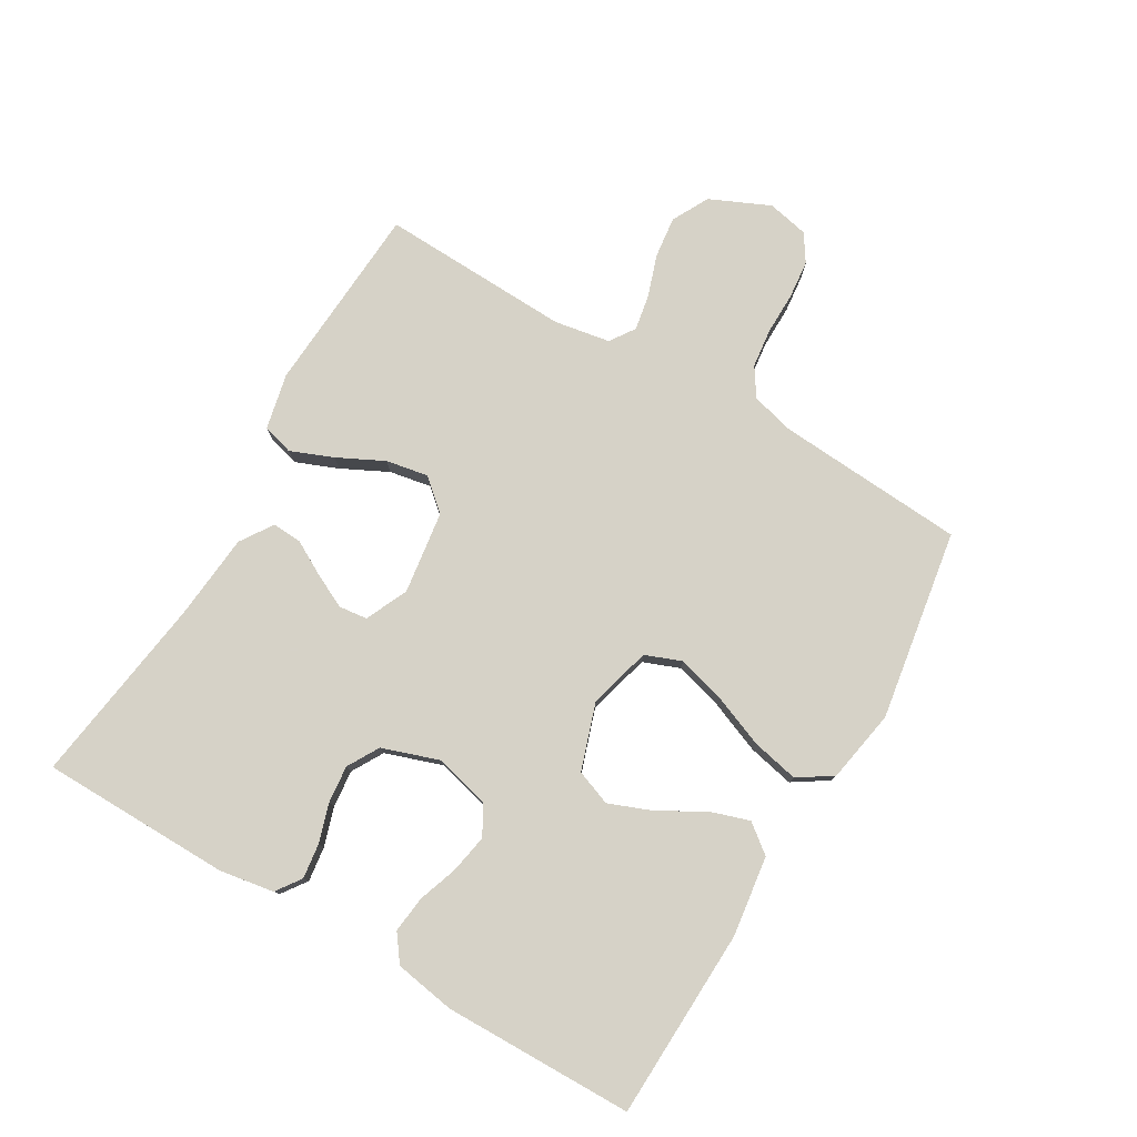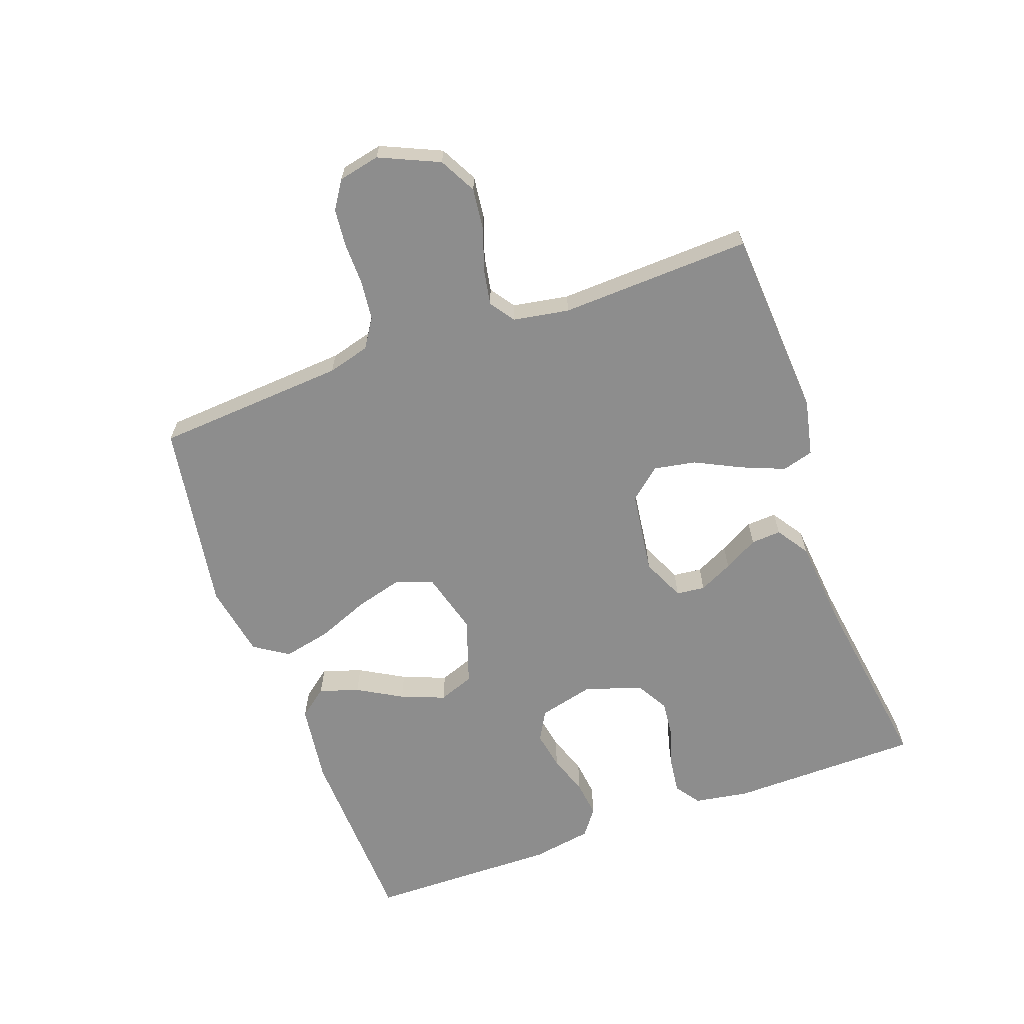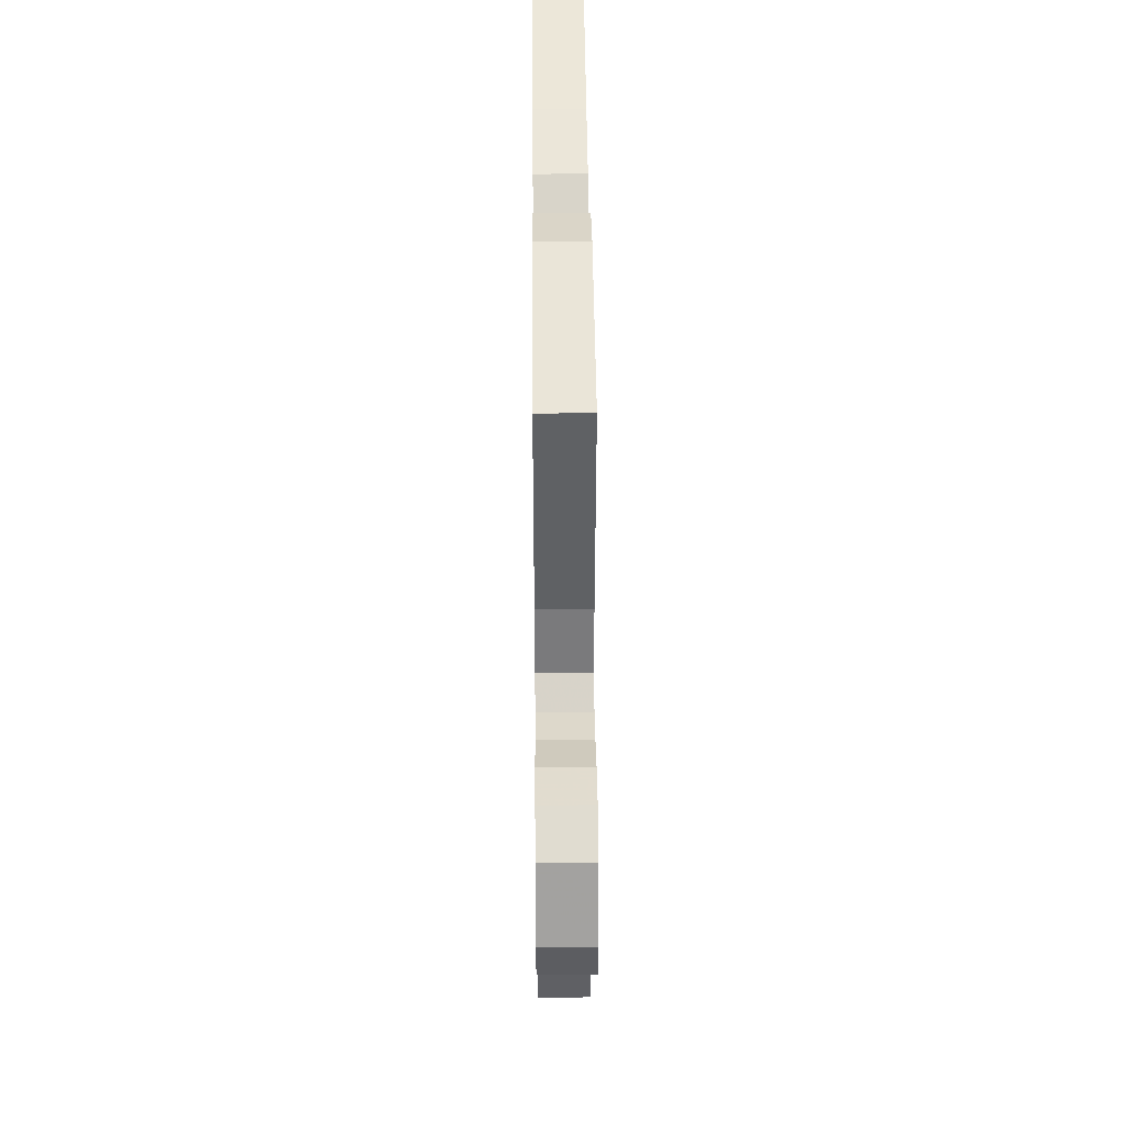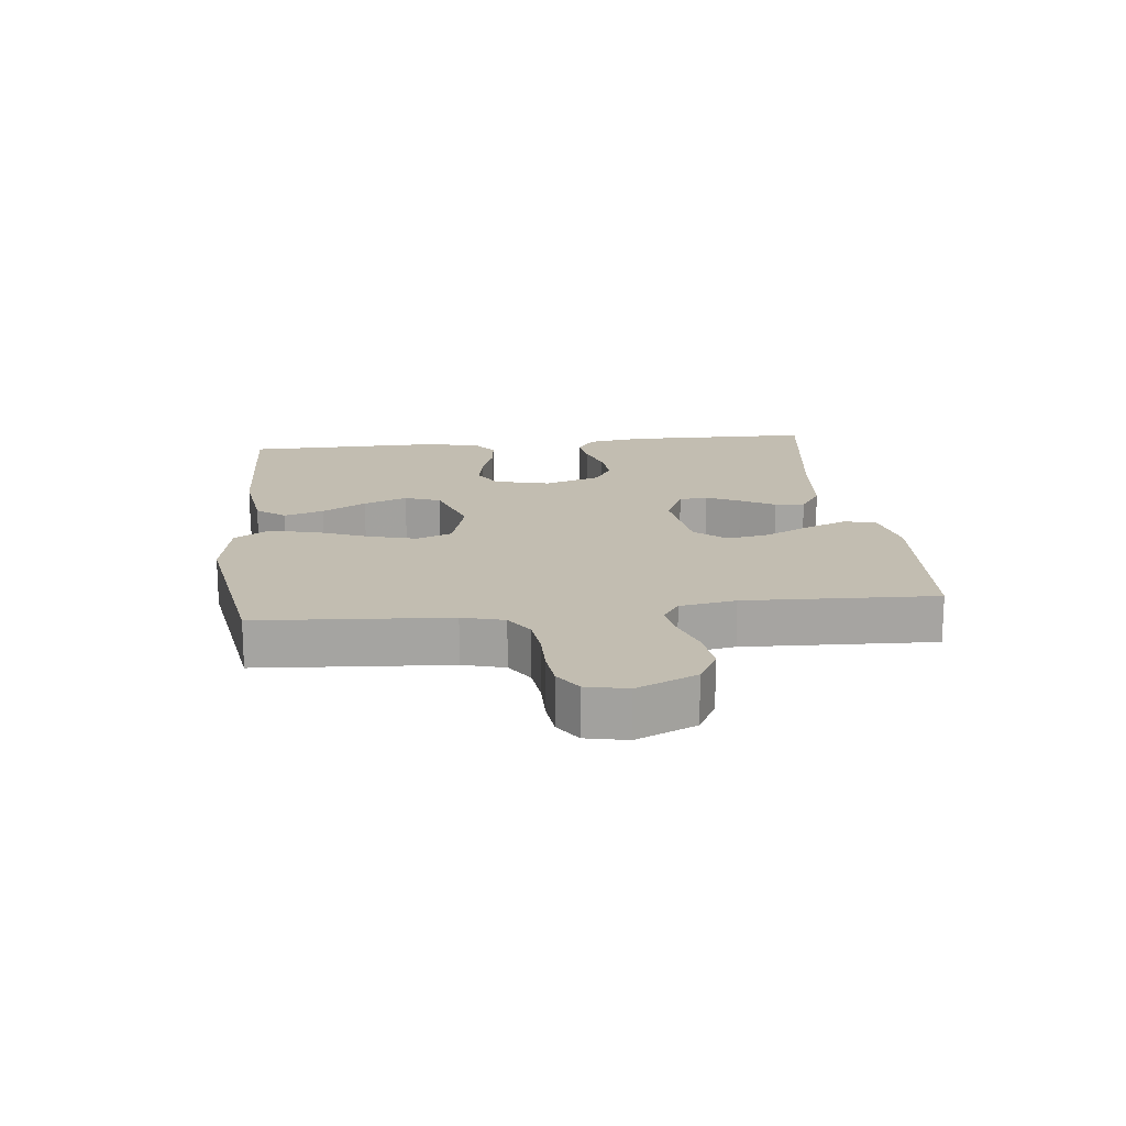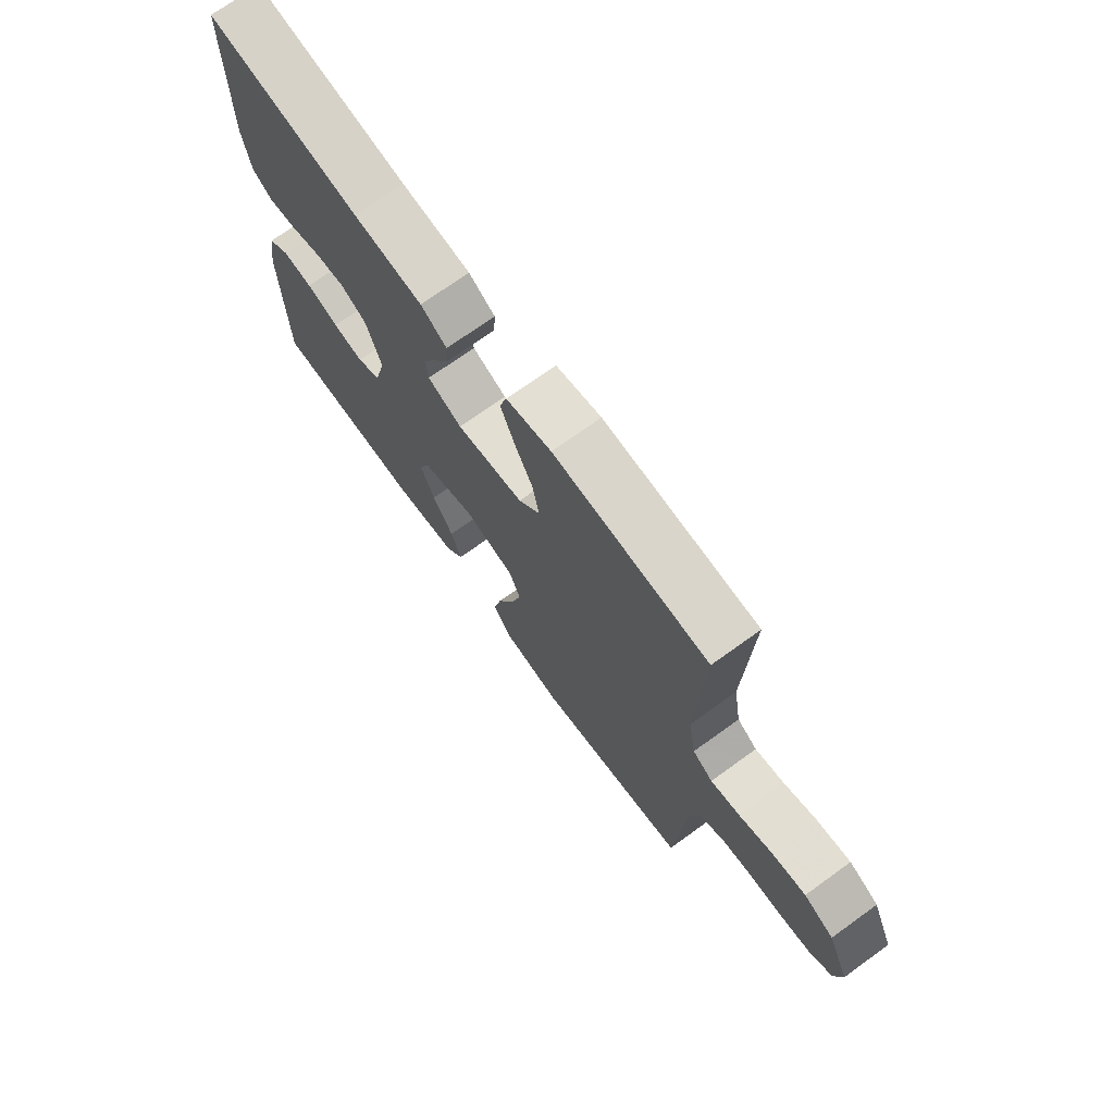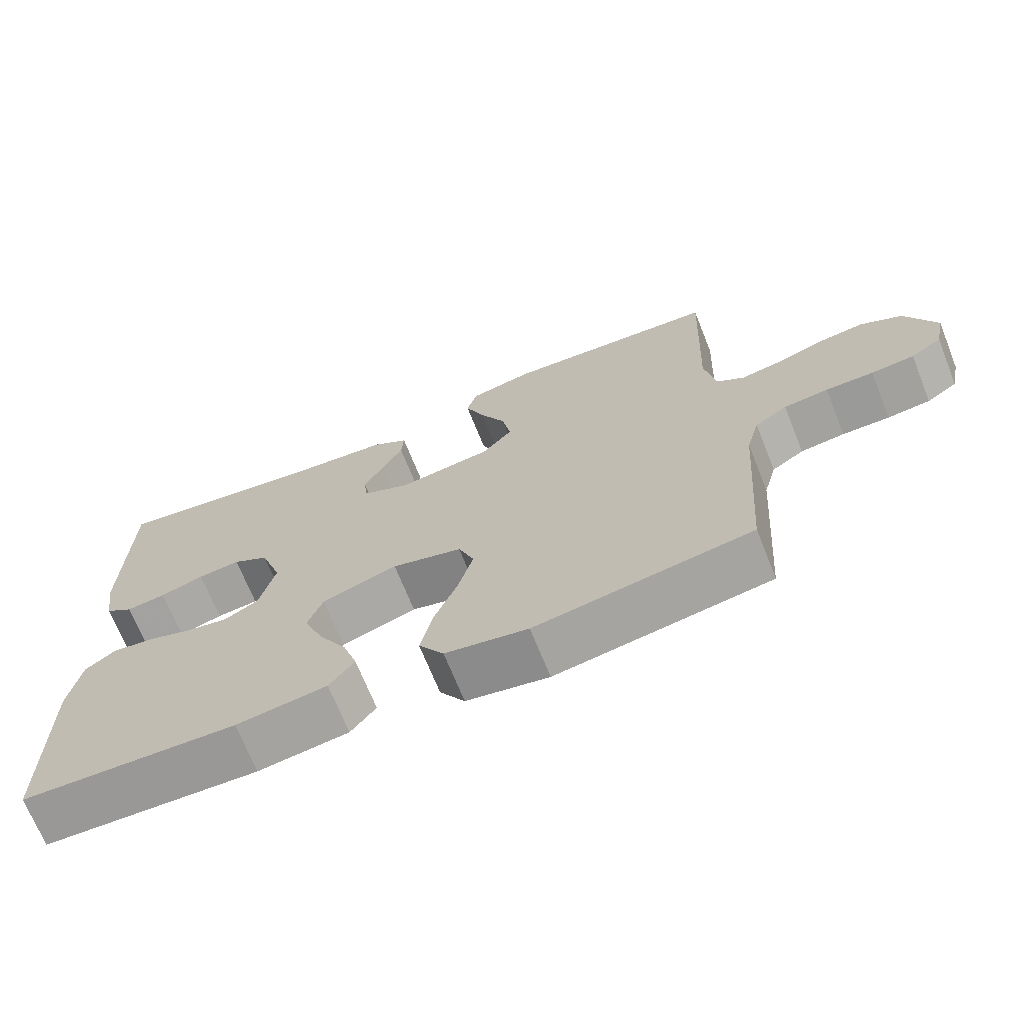
<metadata>
{"format":"obj","ext":"obj","renderer":"f3d","projection":"perspective","resolution":1024,"background":"white","views":[{"elev":78.5,"azim":120.3,"up":"+Y"},{"elev":-64.6,"azim":-70.2,"up":"+Y"},{"elev":41.5,"azim":-90.5,"up":"+Z"},{"elev":16.9,"azim":-96.4,"up":"+Y"},{"elev":71.8,"azim":-125.8,"up":"+Z"},{"elev":-69.6,"azim":-158.2,"up":"+Z"}]}
</metadata>
<code>
v -0.5 0.07 0.5
v -0.2 0.07 0.52
v -0.112 0.07 0.501
v -0.098 0.07 0.452
v -0.125 0.07 0.385
v -0.161 0.07 0.312
v -0.173 0.07 0.246
v -0.131 0.07 0.197
v 0 0.07 0.179
v 0.067 0.07 0.21
v 0.072 0.07 0.255
v 0.046 0.07 0.308
v 0.016 0.07 0.362
v 0.013 0.07 0.409
v 0.064 0.07 0.443
v 0.2 0.07 0.456
v 0.5 0.07 0.5
v 0.504 0.07 0.2
v 0.49 0.07 0.114
v 0.451 0.07 0.086
v 0.396 0.07 0.093
v 0.335 0.07 0.112
v 0.276 0.07 0.118
v 0.226 0.07 0.089
v 0.196 0.07 0
v 0.218 0.07 -0.088
v 0.265 0.07 -0.114
v 0.325 0.07 -0.103
v 0.388 0.07 -0.081
v 0.446 0.07 -0.074
v 0.488 0.07 -0.105
v 0.504 0.07 -0.2
v 0.5 0.07 -0.5
v 0.2 0.07 -0.511
v 0.074 0.07 -0.494
v 0.039 0.07 -0.449
v 0.059 0.07 -0.387
v 0.099 0.07 -0.317
v 0.126 0.07 -0.248
v 0.105 0.07 -0.192
v 0 0.07 -0.157
v -0.098 0.07 -0.184
v -0.12 0.07 -0.241
v -0.099 0.07 -0.317
v -0.066 0.07 -0.399
v -0.05 0.07 -0.473
v -0.085 0.07 -0.527
v -0.2 0.07 -0.548
v -0.5 0.07 -0.5
v -0.521 0.07 -0.2
v -0.539 0.07 -0.134
v -0.584 0.07 -0.105
v -0.646 0.07 -0.098
v -0.712 0.07 -0.099
v -0.772 0.07 -0.093
v -0.815 0.07 -0.065
v -0.829 0.07 0
v -0.787 0.07 0.094
v -0.729 0.07 0.125
v -0.663 0.07 0.117
v -0.598 0.07 0.095
v -0.542 0.07 0.085
v -0.503 0.07 0.112
v -0.488 0.07 0.2
v -0.5 0 0.5
v -0.2 0 0.52
v -0.112 0 0.501
v -0.098 0 0.452
v -0.125 0 0.385
v -0.161 0 0.312
v -0.173 0 0.246
v -0.131 0 0.197
v 0 0 0.179
v 0.067 0 0.21
v 0.072 0 0.255
v 0.046 0 0.308
v 0.016 0 0.362
v 0.013 0 0.409
v 0.064 0 0.443
v 0.2 0 0.456
v 0.5 0 0.5
v 0.504 0 0.2
v 0.49 0 0.114
v 0.451 0 0.086
v 0.396 0 0.093
v 0.335 0 0.112
v 0.276 0 0.118
v 0.226 0 0.089
v 0.196 0 0
v 0.218 0 -0.088
v 0.265 0 -0.114
v 0.325 0 -0.103
v 0.388 0 -0.081
v 0.446 0 -0.074
v 0.488 0 -0.105
v 0.504 0 -0.2
v 0.5 0 -0.5
v 0.2 0 -0.511
v 0.074 0 -0.494
v 0.039 0 -0.449
v 0.059 0 -0.387
v 0.099 0 -0.317
v 0.126 0 -0.248
v 0.105 0 -0.192
v 0 0 -0.157
v -0.098 0 -0.184
v -0.12 0 -0.241
v -0.099 0 -0.317
v -0.066 0 -0.399
v -0.05 0 -0.473
v -0.085 0 -0.527
v -0.2 0 -0.548
v -0.5 0 -0.5
v -0.521 0 -0.2
v -0.539 0 -0.134
v -0.584 0 -0.105
v -0.646 0 -0.098
v -0.712 0 -0.099
v -0.772 0 -0.093
v -0.815 0 -0.065
v -0.829 0 0
v -0.787 0 0.094
v -0.729 0 0.125
v -0.663 0 0.117
v -0.598 0 0.095
v -0.542 0 0.085
v -0.503 0 0.112
v -0.488 0 0.2
f 59 60 61
f 58 59 61
f 57 58 61
f 56 57 61
f 55 56 61
f 54 55 61
f 53 54 61
f 52 53 61 62
f 51 52 62 63
f 48 49 50
f 47 48 50
f 46 47 50
f 45 46 50
f 44 45 50
f 51 63 64
f 50 51 64
f 44 50 64
f 43 44 64
f 36 37 38
f 35 36 38
f 34 35 38
f 33 34 38
f 32 33 38
f 31 32 38
f 30 31 38
f 29 30 38
f 28 29 38
f 27 28 38 39
f 26 27 39 40
f 20 21 22
f 19 20 22
f 18 19 22
f 17 18 22
f 16 17 22
f 16 22 23
f 15 16 23
f 14 15 23
f 13 14 23
f 12 13 23
f 11 12 23 24
f 4 5 6
f 3 4 6
f 2 3 6
f 1 2 6
f 64 1 6
f 64 6 7
f 64 7 8
f 43 64 8
f 42 43 8
f 41 42 8 9
f 41 9 10
f 40 41 10
f 26 40 10
f 25 26 10
f 10 11 24 25
f 125 124 123
f 125 123 122
f 125 122 121
f 125 121 120
f 125 120 119
f 125 119 118
f 125 118 117
f 126 125 117 116
f 127 126 116 115
f 114 113 112
f 114 112 111
f 114 111 110
f 114 110 109
f 114 109 108
f 128 127 115
f 128 115 114
f 128 114 108
f 128 108 107
f 102 101 100
f 102 100 99
f 102 99 98
f 102 98 97
f 102 97 96
f 102 96 95
f 102 95 94
f 102 94 93
f 102 93 92
f 103 102 92 91
f 104 103 91 90
f 86 85 84
f 86 84 83
f 86 83 82
f 86 82 81
f 86 81 80
f 87 86 80
f 87 80 79
f 87 79 78
f 87 78 77
f 87 77 76
f 88 87 76 75
f 70 69 68
f 70 68 67
f 70 67 66
f 70 66 65
f 70 65 128
f 71 70 128
f 72 71 128
f 72 128 107
f 72 107 106
f 73 72 106 105
f 74 73 105
f 74 105 104
f 74 104 90
f 74 90 89
f 89 88 75 74
f 1 65 66 2
f 2 66 67 3
f 3 67 68 4
f 4 68 69 5
f 5 69 70 6
f 6 70 71 7
f 7 71 72 8
f 8 72 73 9
f 9 73 74 10
f 10 74 75 11
f 11 75 76 12
f 12 76 77 13
f 13 77 78 14
f 14 78 79 15
f 15 79 80 16
f 16 80 81 17
f 17 81 82 18
f 18 82 83 19
f 19 83 84 20
f 20 84 85 21
f 21 85 86 22
f 22 86 87 23
f 23 87 88 24
f 24 88 89 25
f 25 89 90 26
f 26 90 91 27
f 27 91 92 28
f 28 92 93 29
f 29 93 94 30
f 30 94 95 31
f 31 95 96 32
f 32 96 97 33
f 33 97 98 34
f 34 98 99 35
f 35 99 100 36
f 36 100 101 37
f 37 101 102 38
f 38 102 103 39
f 39 103 104 40
f 40 104 105 41
f 41 105 106 42
f 42 106 107 43
f 43 107 108 44
f 44 108 109 45
f 45 109 110 46
f 46 110 111 47
f 47 111 112 48
f 48 112 113 49
f 49 113 114 50
f 50 114 115 51
f 51 115 116 52
f 52 116 117 53
f 53 117 118 54
f 54 118 119 55
f 55 119 120 56
f 56 120 121 57
f 57 121 122 58
f 58 122 123 59
f 59 123 124 60
f 60 124 125 61
f 61 125 126 62
f 62 126 127 63
f 63 127 128 64
f 64 128 65 1

</code>
